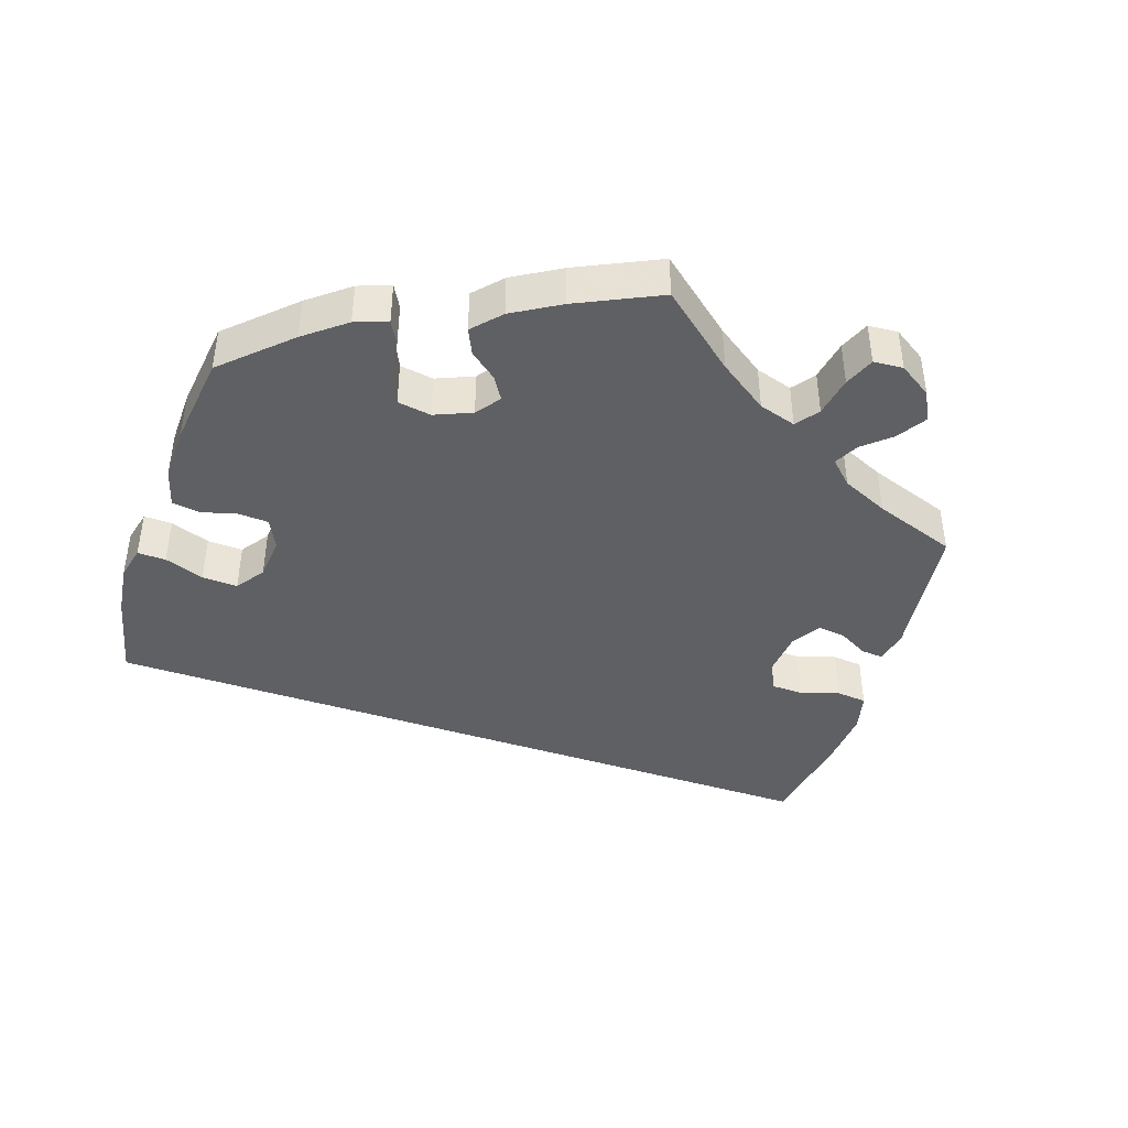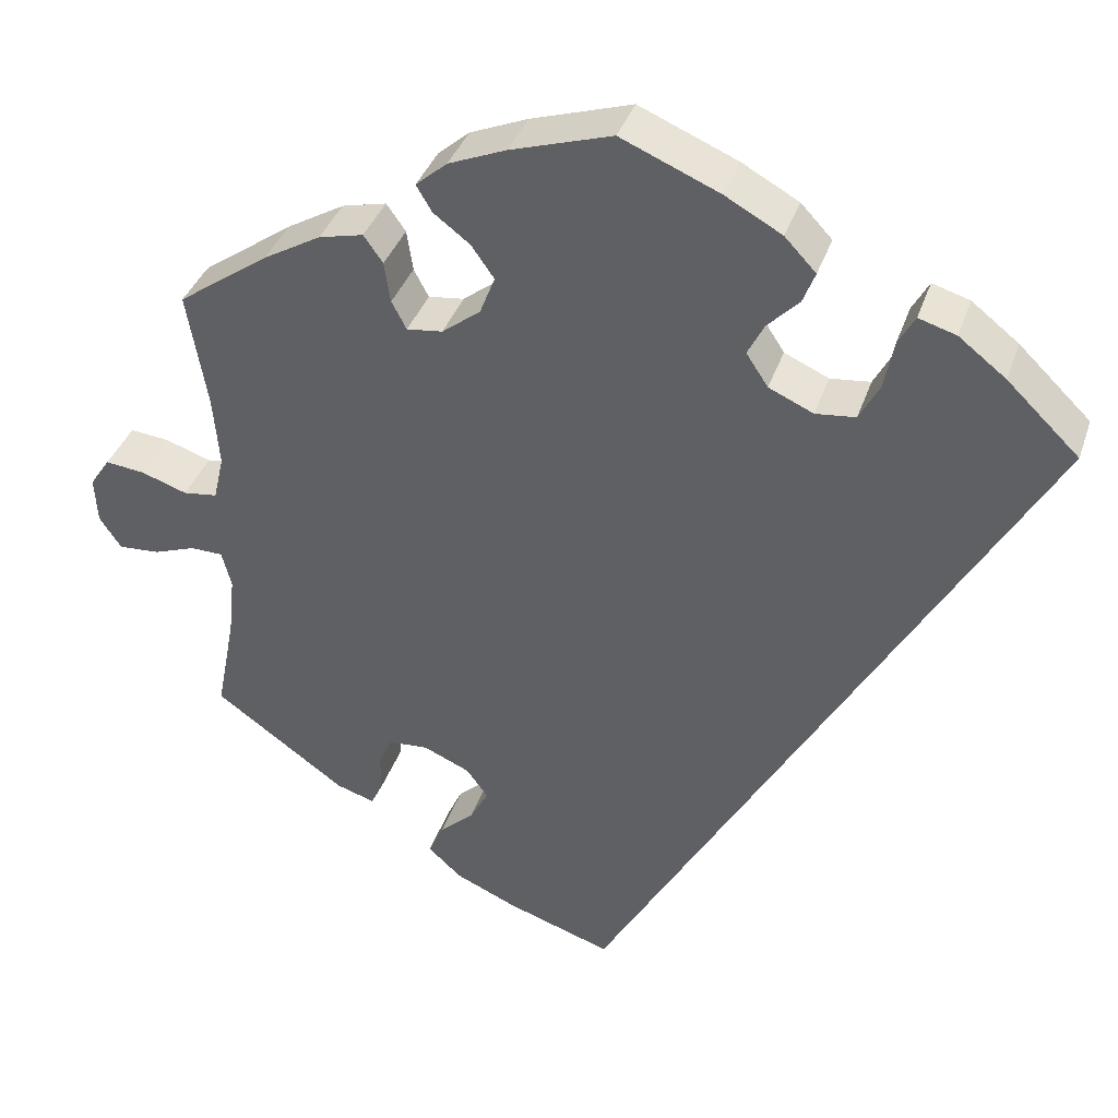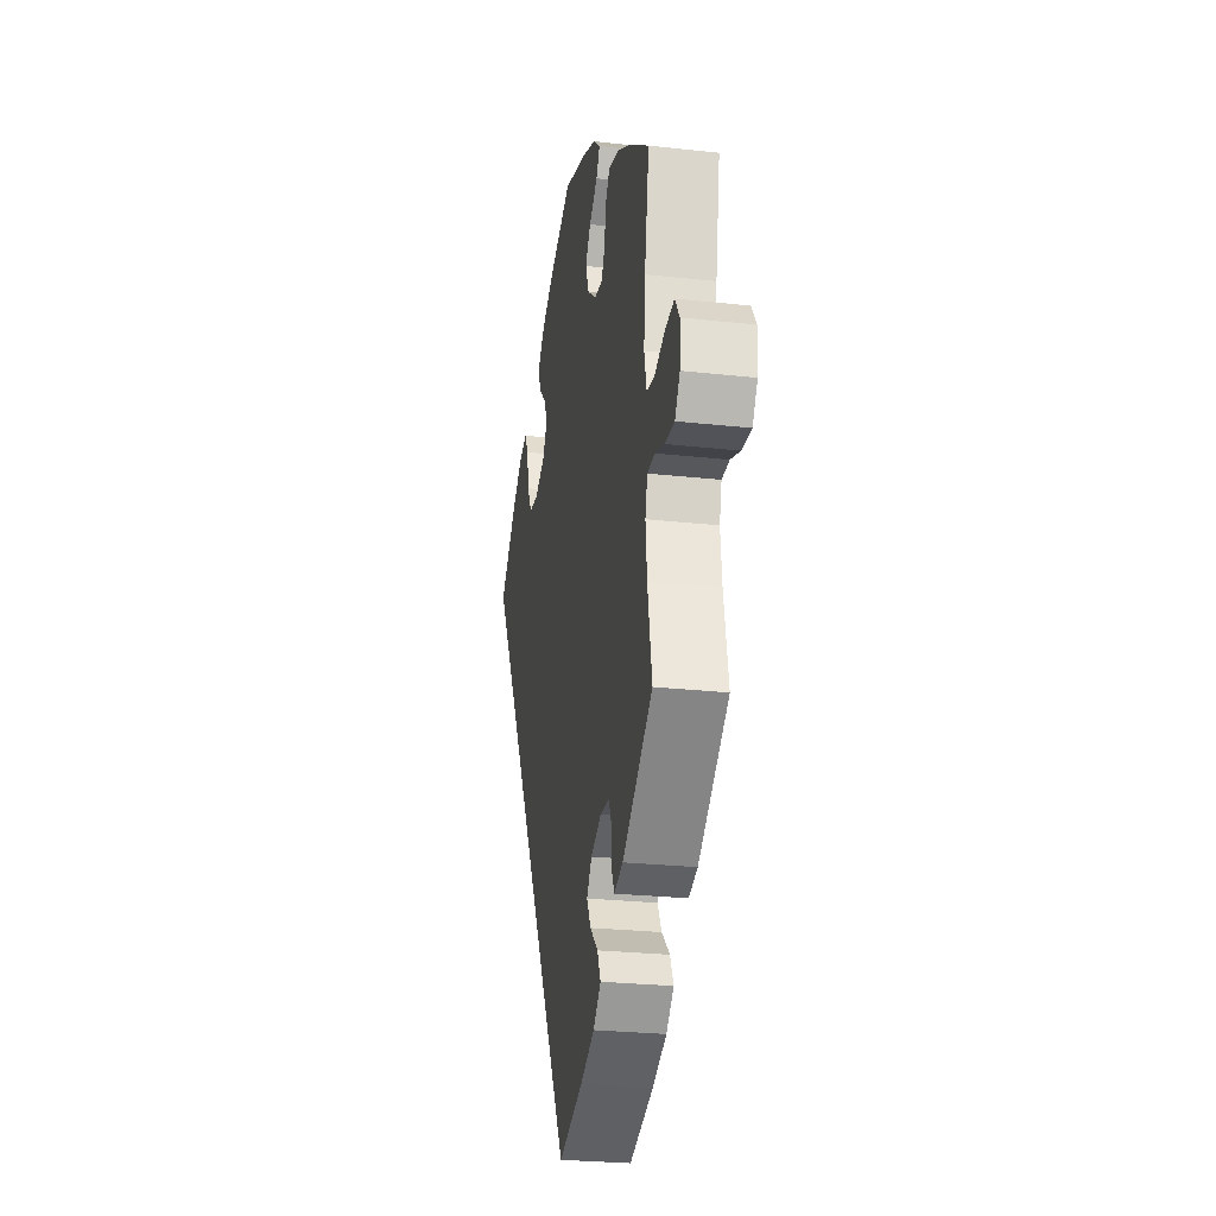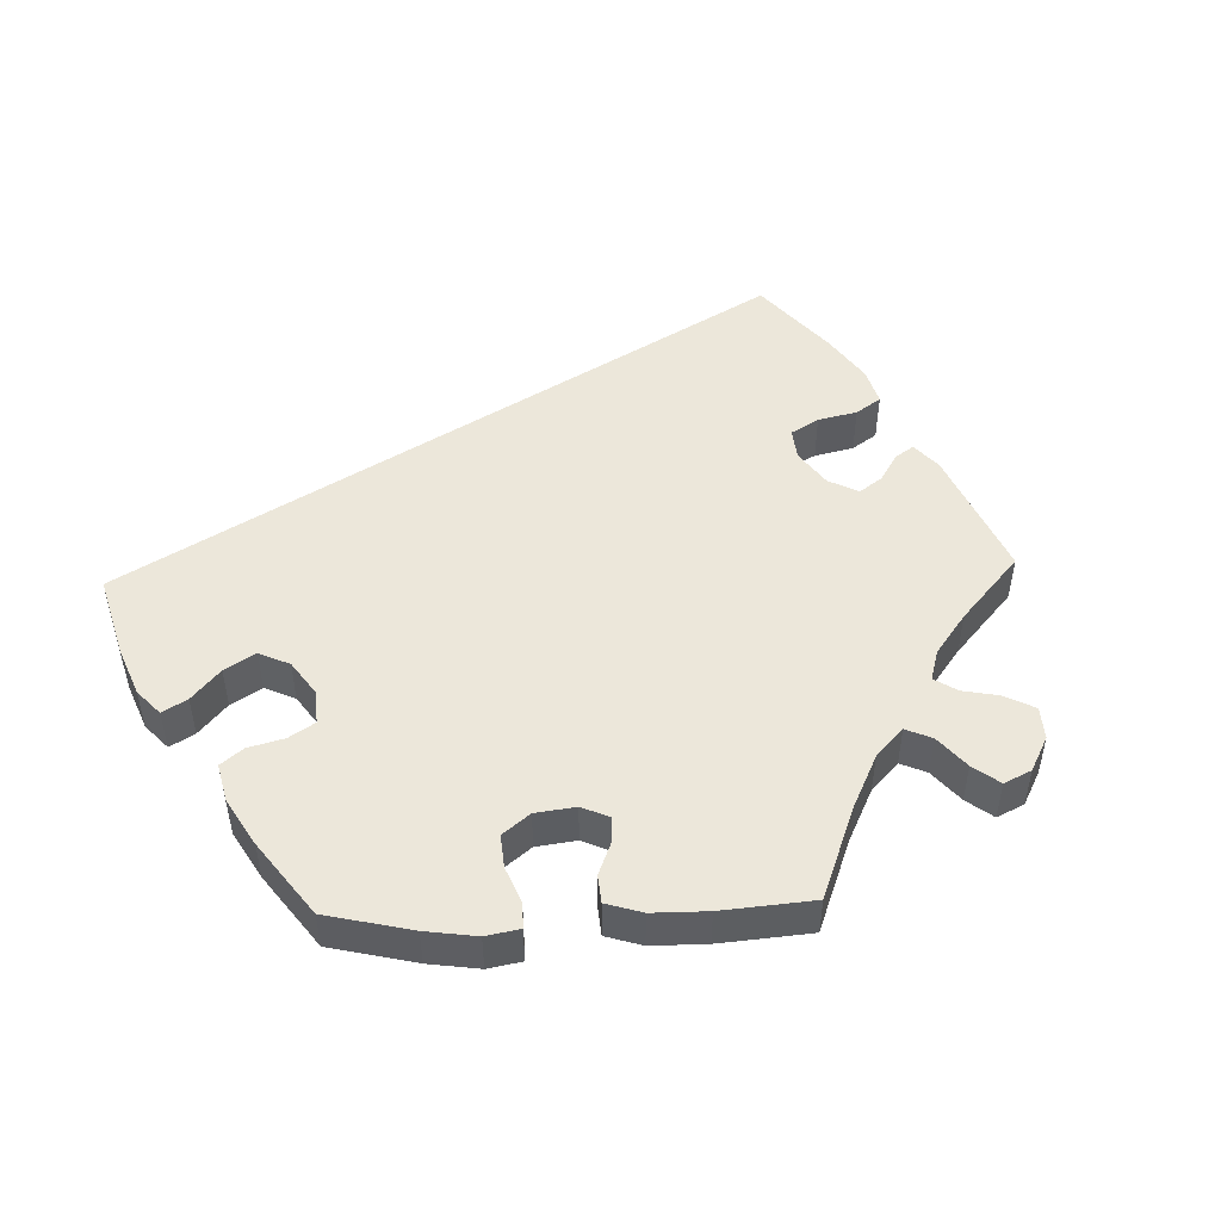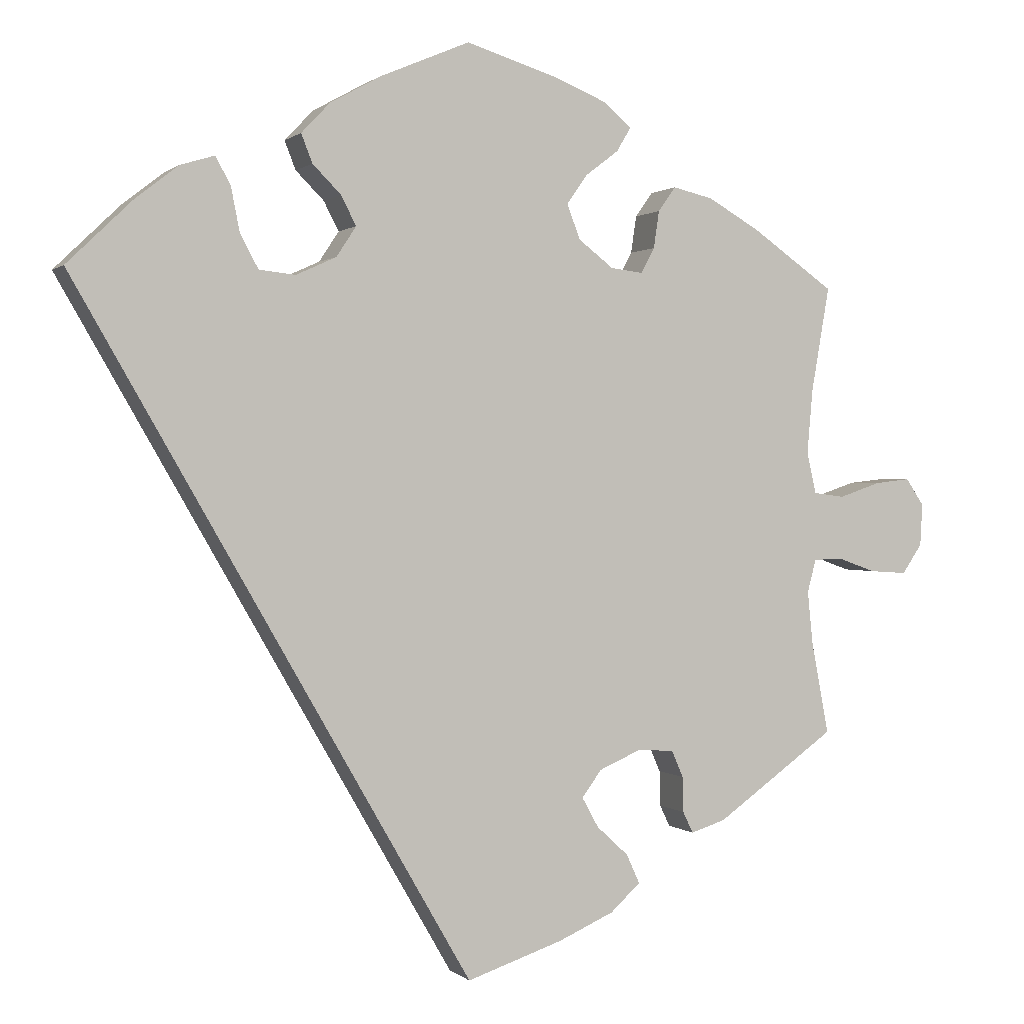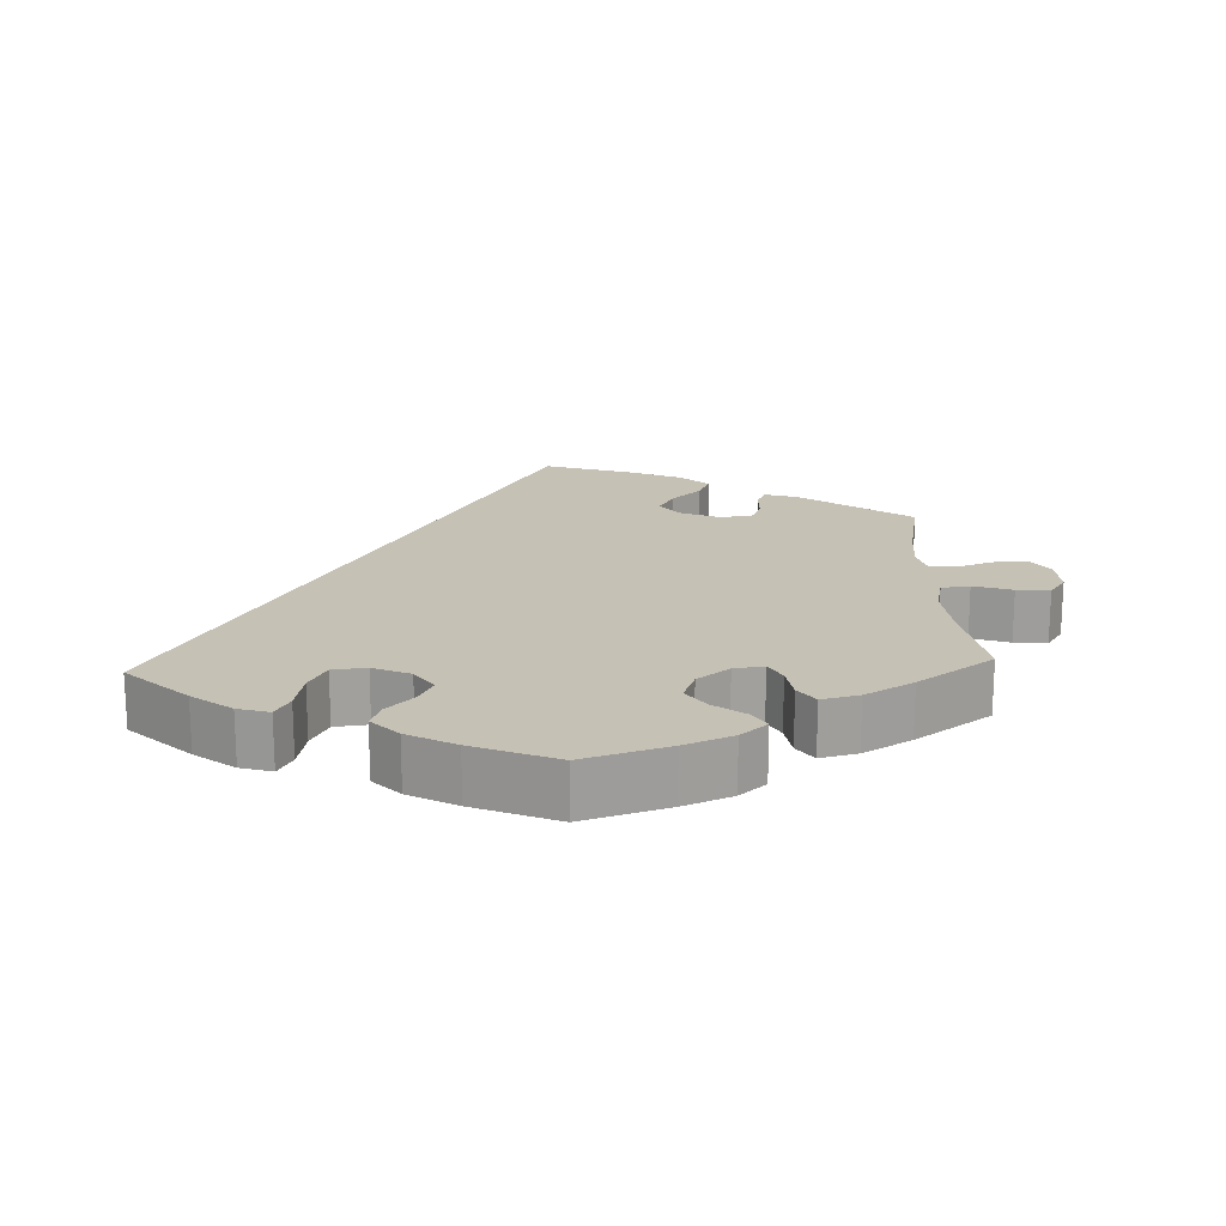
<metadata>
{"format":"obj","ext":"obj","renderer":"f3d","projection":"perspective","resolution":1024,"background":"white","views":[{"elev":-44.3,"azim":41.6,"up":"+Y"},{"elev":37.4,"azim":-162.2,"up":"+Z"},{"elev":-26.2,"azim":80.1,"up":"+Z"},{"elev":50.4,"azim":28.1,"up":"+Y"},{"elev":0.8,"azim":-21.6,"up":"+Z"},{"elev":18.7,"azim":-2.6,"up":"+Y"}]}
</metadata>
<code>
v 0.115 0.07 0.542
v 0.181 0.07 0.515
v 0.217 0.07 0.484
v 0.199 0.07 0.454
v 0.157 0.07 0.422
v 0.131 0.07 0.385
v 0.148 0.07 0.341
v 0.192 0.07 0.307
v 0.233 0.07 0.302
v 0.25 0.07 0.334
v 0.257 0.07 0.381
v 0.279 0.07 0.412
v 0.33 0.07 0.4
v 0.396 0.07 0.362
v 0.5 0.07 0.289
v 0.477 0.07 0.156
v 0.47 0.07 0.075
v 0.482 0.07 0.023
v 0.521 0.07 0.018
v 0.574 0.07 0.036
v 0.619 0.07 0.041
v 0.642 0.07 0.007
v 0.639 0.07 -0.046
v 0.614 0.07 -0.083
v 0.567 0.07 -0.08
v 0.519 0.07 -0.063
v 0.482 0.07 -0.064
v 0.471 0.07 -0.106
v 0.478 0.07 -0.174
v 0.5 0.07 -0.289
v 0.349 0.07 -0.397
v 0.305 0.07 -0.411
v 0.292 0.07 -0.384
v 0.291 0.07 -0.339
v 0.276 0.07 -0.305
v 0.23 0.07 -0.302
v 0.177 0.07 -0.325
v 0.152 0.07 -0.359
v 0.173 0.07 -0.397
v 0.213 0.07 -0.434
v 0.23 0.07 -0.471
v 0.192 0.07 -0.506
v 0.122 0.07 -0.537
v 0 0.07 -0.578
v -0.501 0.07 0.289
v -0.418 0.07 0.369
v -0.364 0.07 0.411
v -0.321 0.07 0.424
v -0.302 0.07 0.39
v -0.291 0.07 0.334
v -0.268 0.07 0.291
v -0.222 0.07 0.286
v -0.171 0.07 0.309
v -0.146 0.07 0.347
v -0.165 0.07 0.384
v -0.201 0.07 0.42
v -0.215 0.07 0.456
v -0.179 0.07 0.494
v -0.114 0.07 0.53
v -0.001 0.07 0.578
v 0.115 0 0.542
v 0.181 0 0.515
v 0.217 0 0.484
v 0.199 0 0.454
v 0.157 0 0.422
v 0.131 0 0.385
v 0.148 0 0.341
v 0.192 0 0.307
v 0.233 0 0.302
v 0.25 0 0.334
v 0.257 0 0.381
v 0.279 0 0.412
v 0.33 0 0.4
v 0.396 0 0.362
v 0.5 0 0.289
v 0.477 0 0.156
v 0.47 0 0.075
v 0.482 0 0.023
v 0.521 0 0.018
v 0.574 0 0.036
v 0.619 0 0.041
v 0.642 0 0.007
v 0.639 0 -0.046
v 0.614 0 -0.083
v 0.567 0 -0.08
v 0.519 0 -0.063
v 0.482 0 -0.064
v 0.471 0 -0.106
v 0.478 0 -0.174
v 0.5 0 -0.289
v 0.349 0 -0.397
v 0.305 0 -0.411
v 0.292 0 -0.384
v 0.291 0 -0.339
v 0.276 0 -0.305
v 0.23 0 -0.302
v 0.177 0 -0.325
v 0.152 0 -0.359
v 0.173 0 -0.397
v 0.213 0 -0.434
v 0.23 0 -0.471
v 0.192 0 -0.506
v 0.122 0 -0.537
v 0 0 -0.578
v -0.501 0 0.289
v -0.418 0 0.369
v -0.364 0 0.411
v -0.321 0 0.424
v -0.302 0 0.39
v -0.291 0 0.334
v -0.268 0 0.291
v -0.222 0 0.286
v -0.171 0 0.309
v -0.146 0 0.347
v -0.165 0 0.384
v -0.201 0 0.42
v -0.215 0 0.456
v -0.179 0 0.494
v -0.114 0 0.53
v -0.001 0 0.578
f 55 56 57 58
f 54 55 58 59
f 47 48 49 50
f 47 50 51
f 46 47 51
f 45 46 51
f 44 45 51 52
f 39 40 41 42
f 38 39 42 43
f 31 32 33 34
f 29 30 31 34
f 28 29 34 35
f 27 28 35 36
f 23 24 25 26
f 23 26 27
f 22 23 27
f 19 20 21 22
f 19 22 27
f 18 19 27 36
f 13 14 15 16
f 13 16 17
f 10 11 12 13
f 9 10 13 17
f 8 9 17 18
f 2 3 4 5
f 2 5 6
f 1 2 6
f 54 59 60 1
f 43 44 52 53
f 38 43 53 54
f 37 38 54 1
f 7 8 18 36
f 6 7 36 37
f 1 6 37
f 118 117 116 115
f 119 118 115 114
f 110 109 108 107
f 111 110 107
f 111 107 106
f 111 106 105
f 112 111 105 104
f 102 101 100 99
f 103 102 99 98
f 94 93 92 91
f 94 91 90 89
f 95 94 89 88
f 96 95 88 87
f 86 85 84 83
f 87 86 83
f 87 83 82
f 82 81 80 79
f 87 82 79
f 96 87 79 78
f 76 75 74 73
f 77 76 73
f 73 72 71 70
f 77 73 70 69
f 78 77 69 68
f 65 64 63 62
f 66 65 62
f 66 62 61
f 61 120 119 114
f 113 112 104 103
f 114 113 103 98
f 61 114 98 97
f 96 78 68 67
f 97 96 67 66
f 97 66 61
f 1 61 62 2
f 2 62 63 3
f 3 63 64 4
f 4 64 65 5
f 5 65 66 6
f 6 66 67 7
f 7 67 68 8
f 8 68 69 9
f 9 69 70 10
f 10 70 71 11
f 11 71 72 12
f 12 72 73 13
f 13 73 74 14
f 14 74 75 15
f 15 75 76 16
f 16 76 77 17
f 17 77 78 18
f 18 78 79 19
f 19 79 80 20
f 20 80 81 21
f 21 81 82 22
f 22 82 83 23
f 23 83 84 24
f 24 84 85 25
f 25 85 86 26
f 26 86 87 27
f 27 87 88 28
f 28 88 89 29
f 29 89 90 30
f 30 90 91 31
f 31 91 92 32
f 32 92 93 33
f 33 93 94 34
f 34 94 95 35
f 35 95 96 36
f 36 96 97 37
f 37 97 98 38
f 38 98 99 39
f 39 99 100 40
f 40 100 101 41
f 41 101 102 42
f 42 102 103 43
f 43 103 104 44
f 44 104 105 45
f 45 105 106 46
f 46 106 107 47
f 47 107 108 48
f 48 108 109 49
f 49 109 110 50
f 50 110 111 51
f 51 111 112 52
f 52 112 113 53
f 53 113 114 54
f 54 114 115 55
f 55 115 116 56
f 56 116 117 57
f 57 117 118 58
f 58 118 119 59
f 59 119 120 60
f 60 120 61 1

</code>
